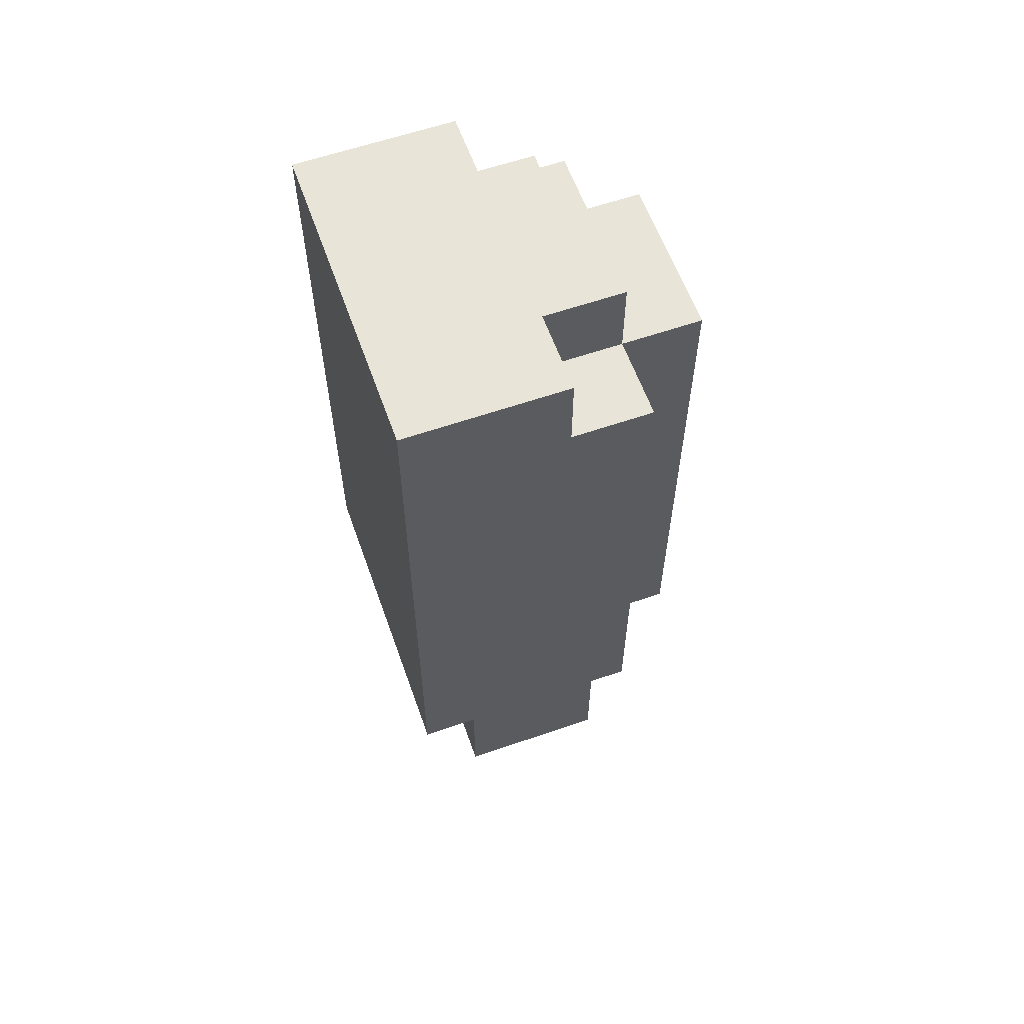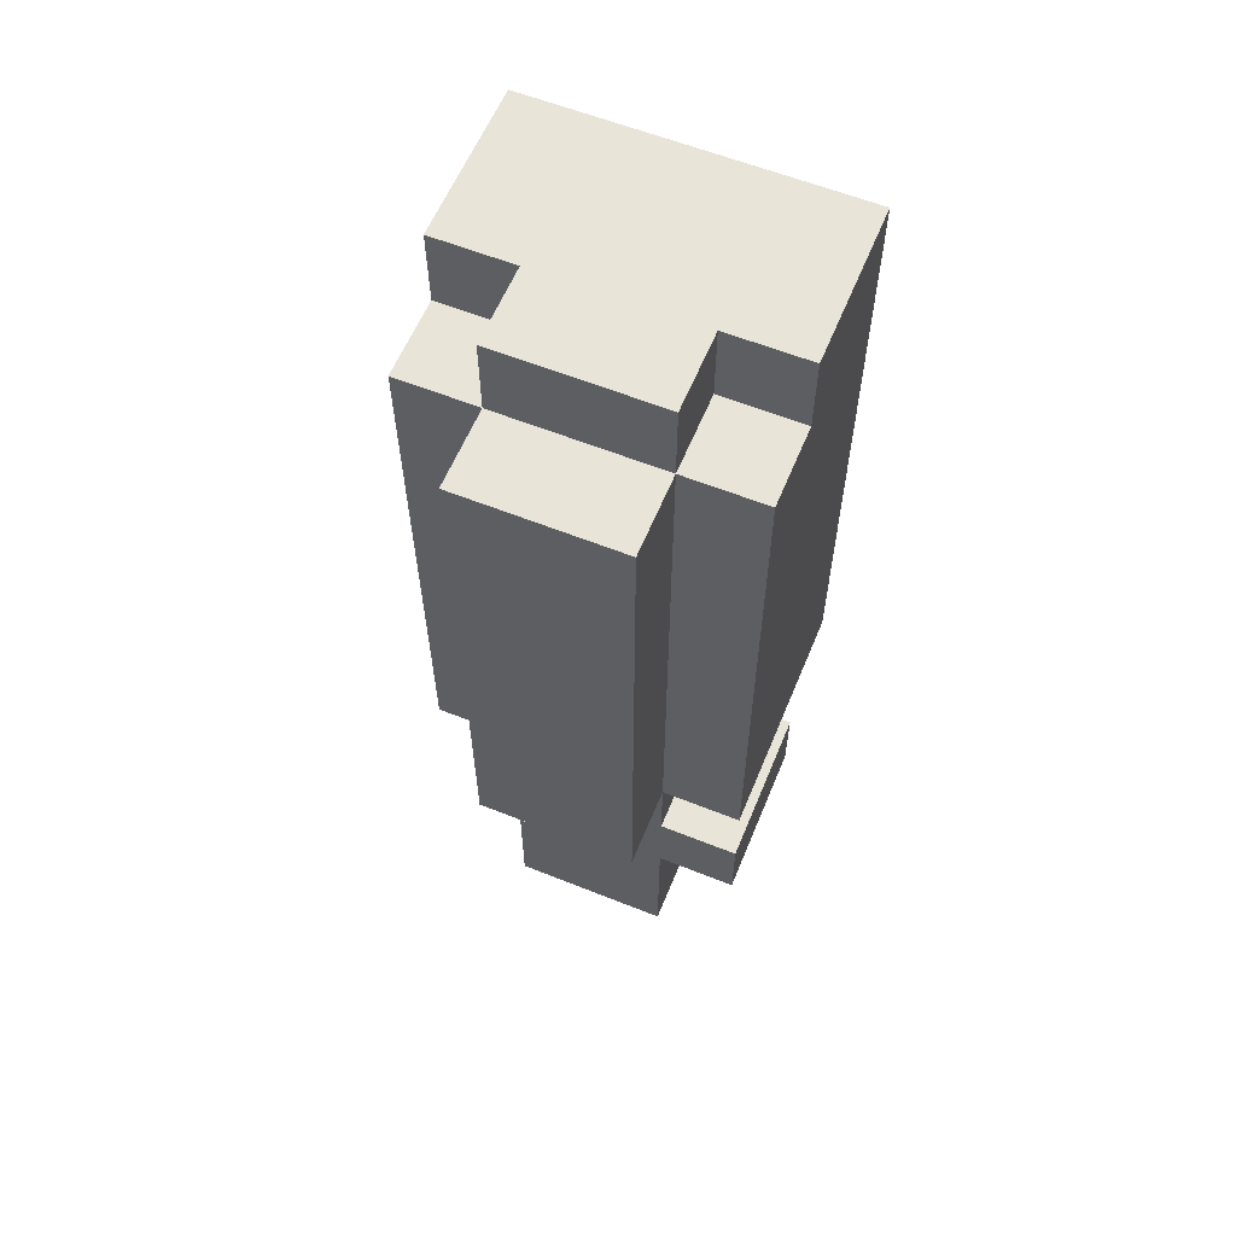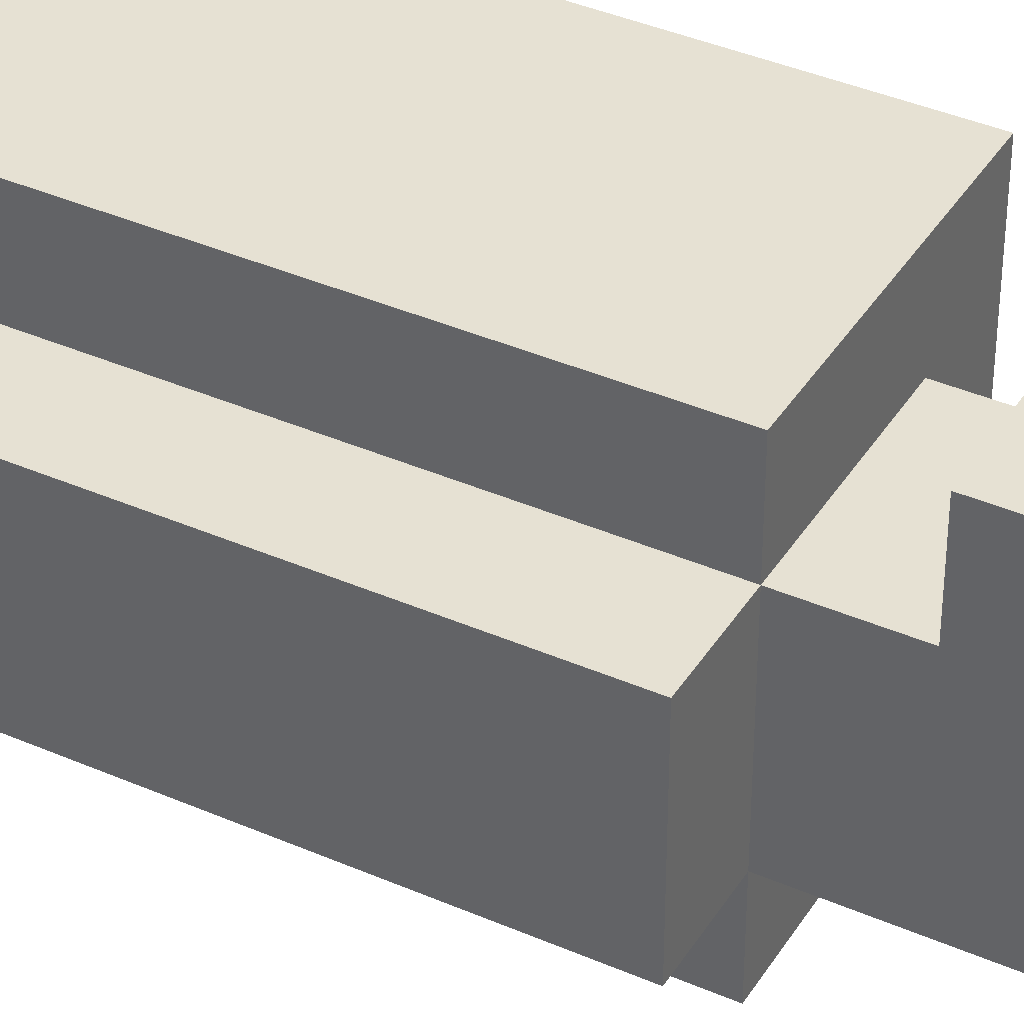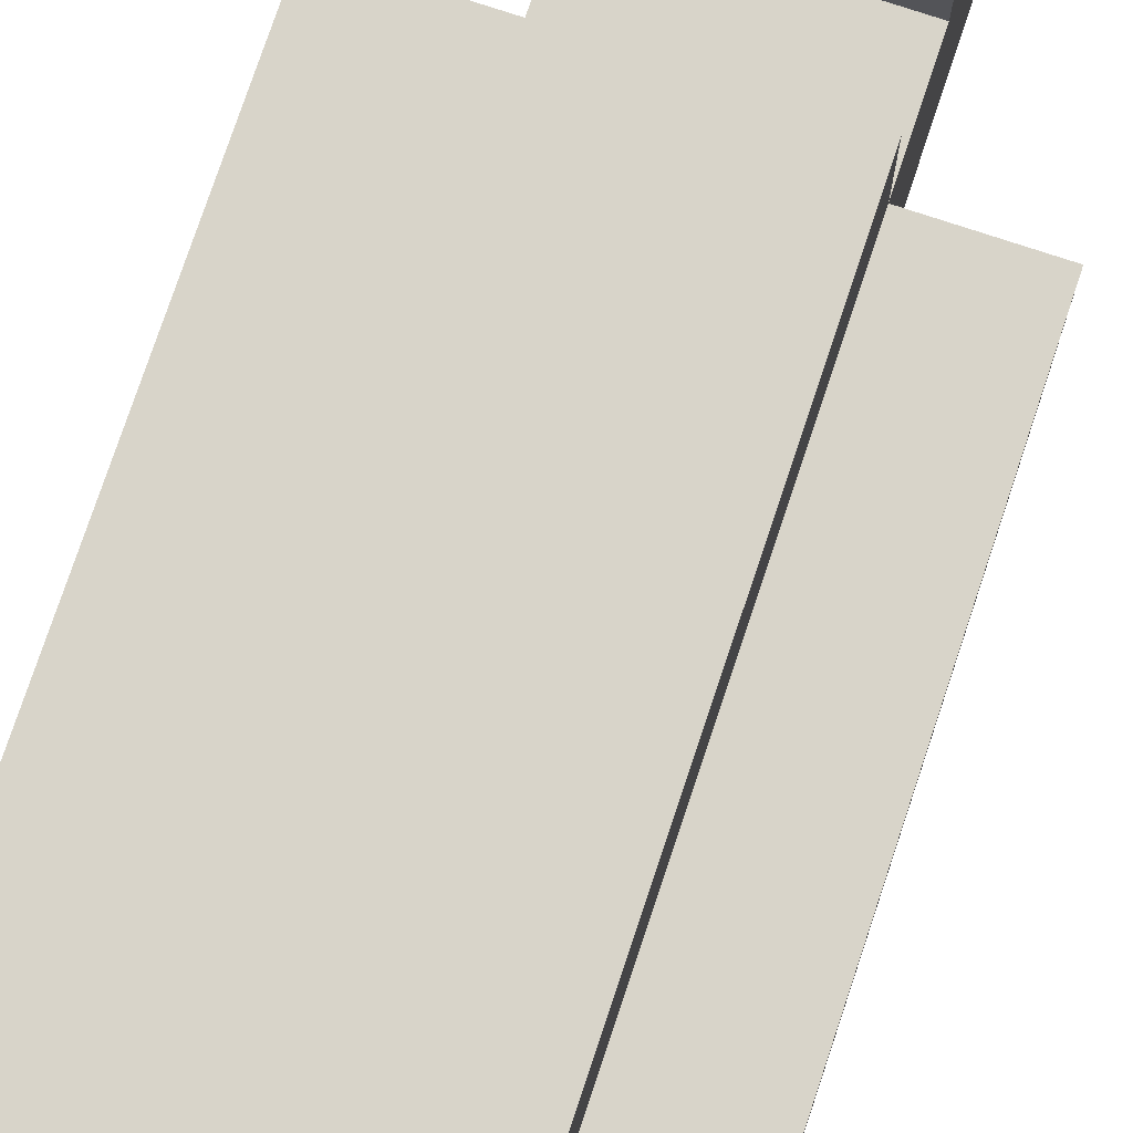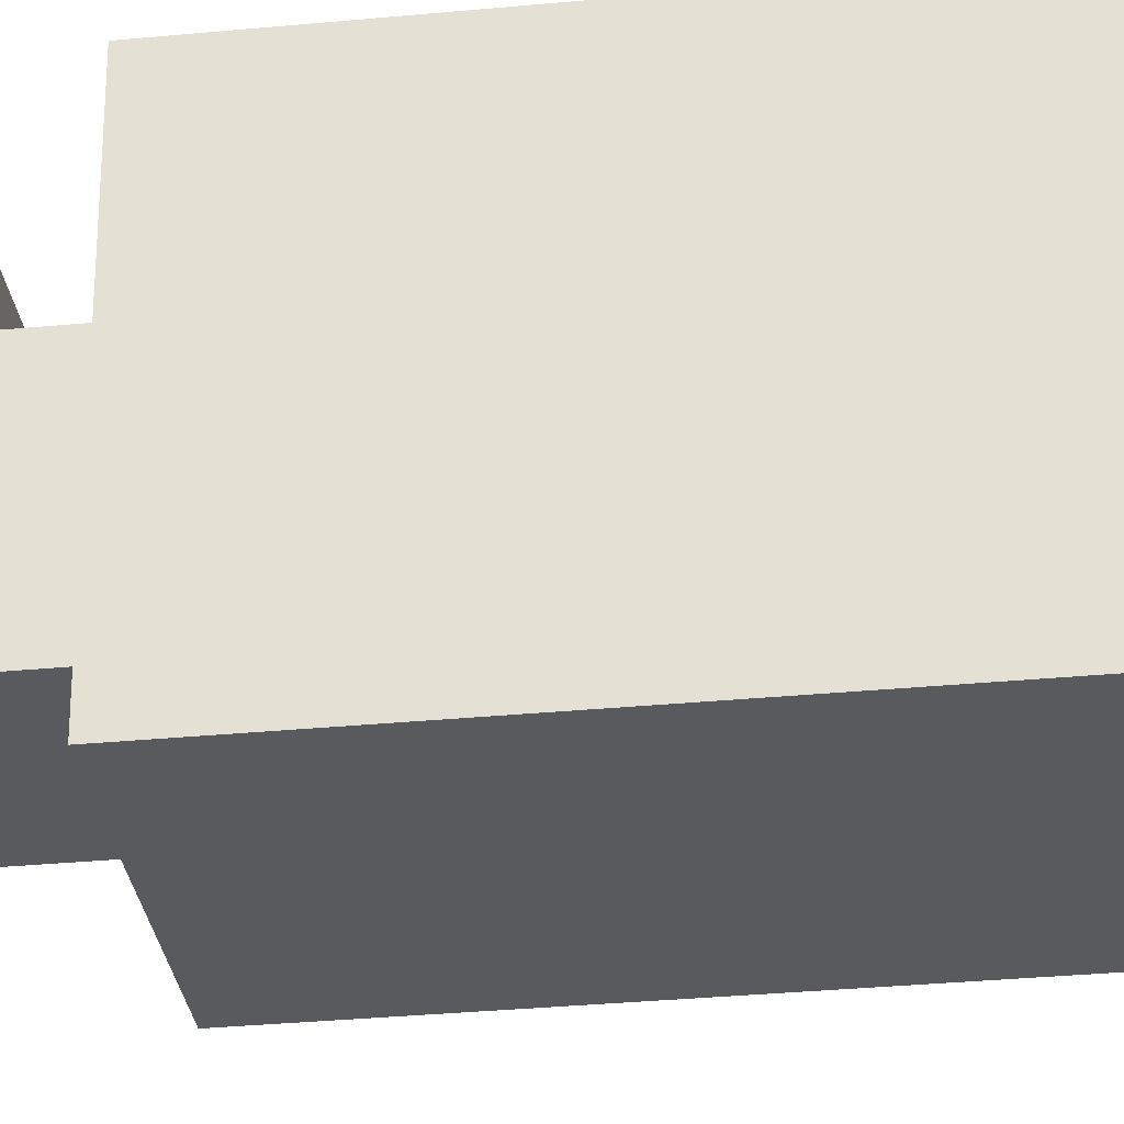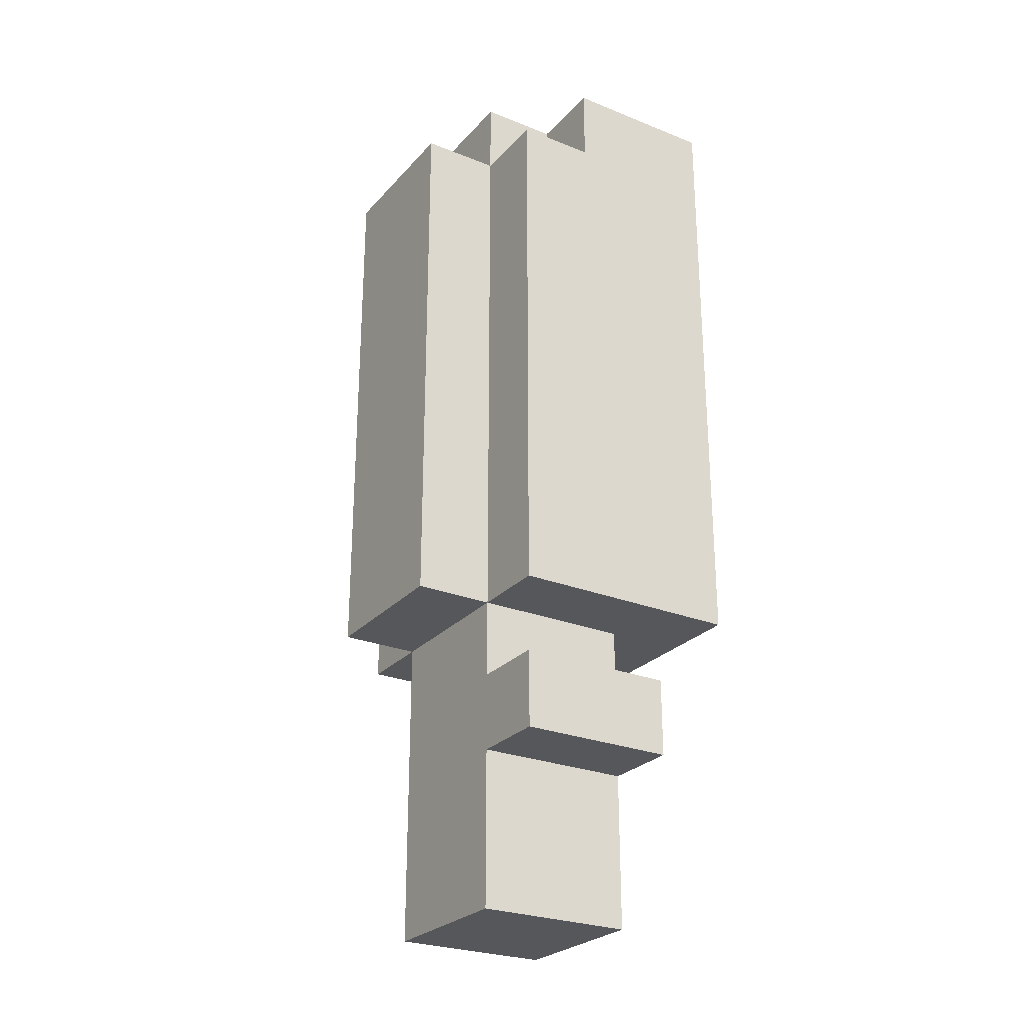
<metadata>
{"format":"obj","ext":"obj","renderer":"f3d","projection":"perspective","resolution":1024,"background":"white","views":[{"elev":60.3,"azim":160.5,"up":"+Y"},{"elev":60.1,"azim":-67.7,"up":"+Y"},{"elev":38.8,"azim":-61.2,"up":"+Z"},{"elev":75.5,"azim":-161.6,"up":"+Z"},{"elev":-31.0,"azim":97.9,"up":"+Z"},{"elev":-26.5,"azim":-32.0,"up":"+Y"}]}
</metadata>
<code>
o
v -1.1 1.2 -0.1
v -1.1 1.2 -0.3
v -1.1 1.9 -0.1
v -1.1 1.9 -0.3
v -1 0.8 -0.1
v -1 0.8 -0.3
v -1 1 0
v -1 1 -0.1
v -1 1.1 0
v -1 1.1 -0.1
v -1 1.2 0
v -1 1.2 -0.1
v -1 1.2 -0.3
v -1 1.2 -0.4
v -1 1.9 0
v -1 1.9 -0.1
v -1 1.9 -0.3
v -1 1.9 -0.4
v -1 2 -0.1
v -1 2 -0.3
v -0.9 1.9 0
v -0.9 1.9 -0.1
v -0.9 1.9 -0.3
v -0.9 1.9 -0.4
v -0.9 2 0
v -0.9 2 -0.1
v -0.9 2 -0.3
v -0.9 2 -0.4
v -0.8 0.8 -0.1
v -0.8 0.8 -0.3
v -0.8 1 0
v -0.8 1 -0.1
v -0.8 1.1 0
v -0.8 1.1 -0.1
v -0.8 1.2 -0.1
v -0.8 1.2 -0.3
v -0.7 1.2 0
v -0.7 1.2 -0.4
v -0.7 2 0
v -0.7 2 -0.4
v -1 1 0
v -1 1.1 0
v -1 1.2 0
v -1 1.9 0
v -0.9 1.9 0
v -0.9 2 0
v -0.8 1 0
v -0.8 1.1 0
v -0.7 1.2 0
v -0.7 2 0
v -1.1 1.2 -0.1
v -1.1 1.9 -0.1
v -1 0.8 -0.1
v -1 1 -0.1
v -1 1.1 -0.1
v -1 1.2 -0.1
v -1 1.9 -0.1
v -1 2 -0.1
v -0.9 1.9 -0.1
v -0.9 2 -0.1
v -0.8 0.8 -0.1
v -0.8 1 -0.1
v -0.8 1.1 -0.1
v -0.8 1.2 -0.1
v -1.1 1.2 -0.3
v -1.1 1.9 -0.3
v -1 0.8 -0.3
v -1 1.2 -0.3
v -1 1.9 -0.3
v -1 2 -0.3
v -0.9 1.9 -0.3
v -0.9 2 -0.3
v -0.8 0.8 -0.3
v -0.8 1.2 -0.3
v -1 1.2 -0.4
v -1 1.9 -0.4
v -0.9 1.9 -0.4
v -0.9 2 -0.4
v -0.7 1.2 -0.4
v -0.7 2 -0.4
v -1 0.8 -0.1
v -0.8 0.8 -0.1
v -1 0.8 -0.3
v -0.8 0.8 -0.3
v -1 1 0
v -0.8 1 0
v -1 1 -0.1
v -0.8 1 -0.1
v -1 1.2 0
v -0.7 1.2 0
v -1.1 1.2 -0.1
v -1 1.2 -0.1
v -0.8 1.2 -0.1
v -1.1 1.2 -0.3
v -1 1.2 -0.3
v -0.8 1.2 -0.3
v -1 1.2 -0.4
v -0.7 1.2 -0.4
v -1 1.1 0
v -0.8 1.1 0
v -1 1.1 -0.1
v -0.8 1.1 -0.1
v -1 1.9 0
v -0.9 1.9 0
v -1.1 1.9 -0.1
v -1 1.9 -0.1
v -0.9 1.9 -0.1
v -1.1 1.9 -0.3
v -1 1.9 -0.3
v -0.9 1.9 -0.3
v -1 1.9 -0.4
v -0.9 1.9 -0.4
v -0.9 2 0
v -0.7 2 0
v -1 2 -0.1
v -0.9 2 -0.1
v -1 2 -0.3
v -0.9 2 -0.3
v -0.9 2 -0.4
v -0.7 2 -0.4
f 3 2 1
f 4 2 3
f 8 6 5
f 9 8 7
f 10 6 8
f 10 8 9
f 12 6 10
f 13 6 12
f 15 12 11
f 16 12 15
f 17 14 13
f 18 14 17
f 19 17 16
f 20 17 19
f 25 22 21
f 26 22 25
f 27 24 23
f 28 24 27
f 29 30 32
f 31 32 33
f 32 30 34
f 33 32 34
f 34 30 35
f 35 30 36
f 37 38 39
f 39 38 40
f 45 44 43
f 47 42 41
f 48 42 47
f 49 46 45
f 49 45 43
f 50 46 49
f 56 52 51
f 57 52 56
f 59 58 57
f 60 58 59
f 61 54 53
f 62 54 61
f 63 56 55
f 64 56 63
f 65 66 68
f 68 66 69
f 69 70 71
f 71 70 72
f 67 68 73
f 73 68 74
f 75 76 77
f 75 77 79
f 77 78 79
f 79 78 80
f 83 82 81
f 84 82 83
f 87 86 85
f 88 86 87
f 92 90 89
f 93 90 92
f 94 92 91
f 95 92 94
f 96 90 93
f 97 96 95
f 98 90 96
f 98 96 97
f 99 100 101
f 101 100 102
f 103 104 106
f 106 104 107
f 105 106 108
f 108 106 109
f 109 110 111
f 111 110 112
f 113 114 116
f 115 116 117
f 116 114 118
f 117 116 118
f 118 114 119
f 119 114 120

</code>
